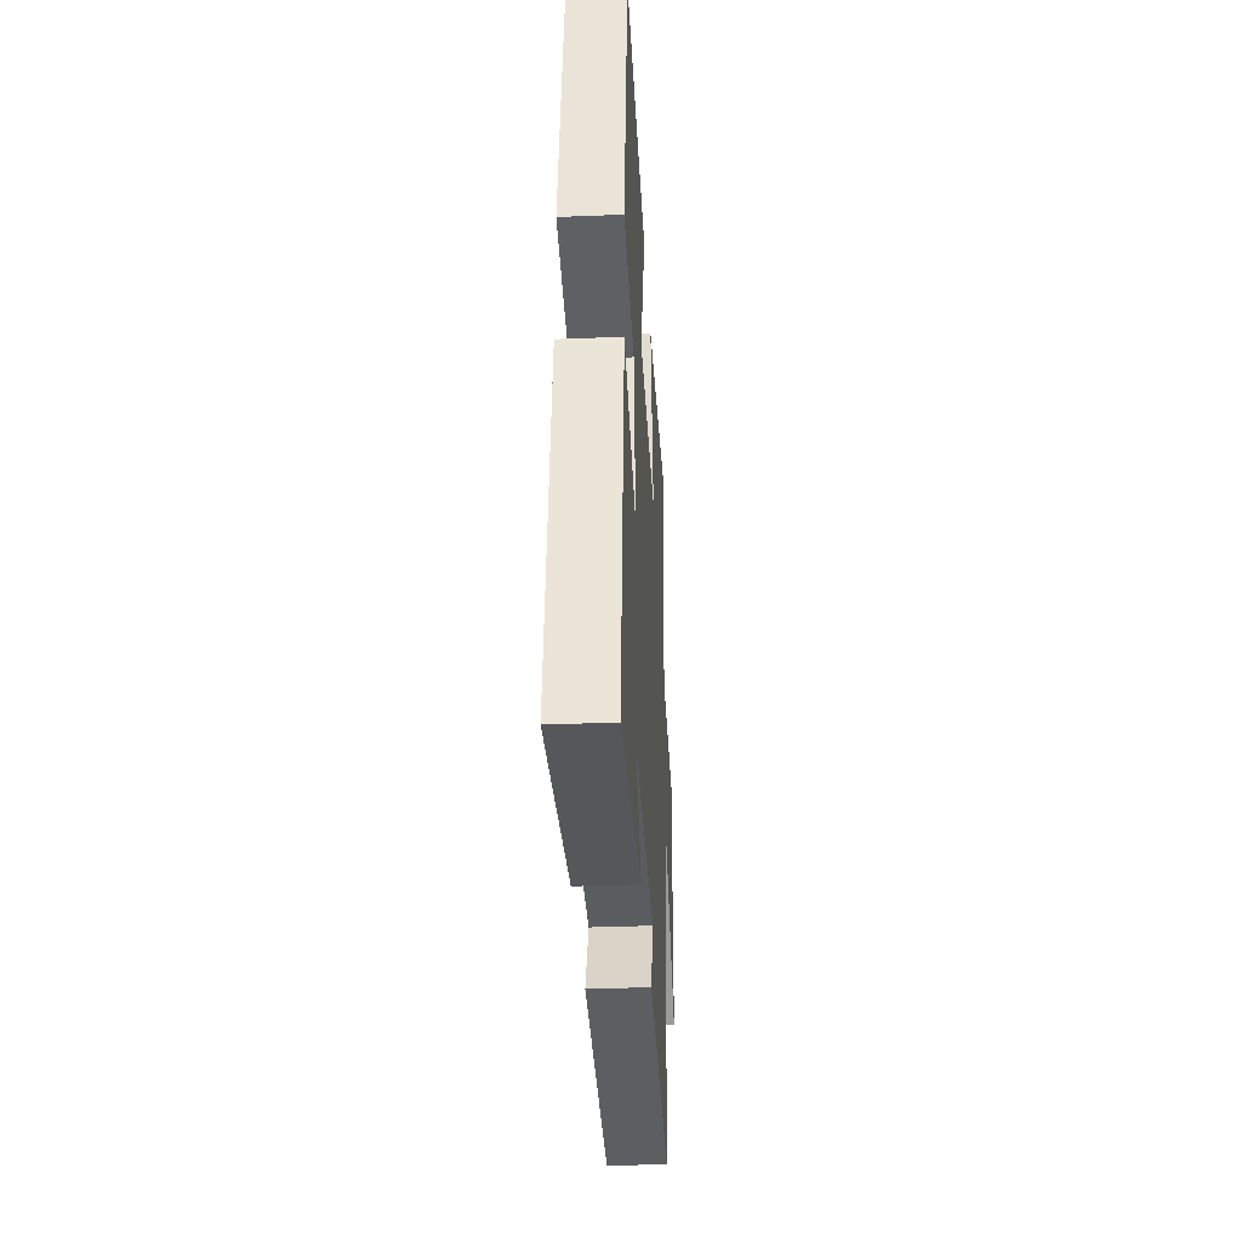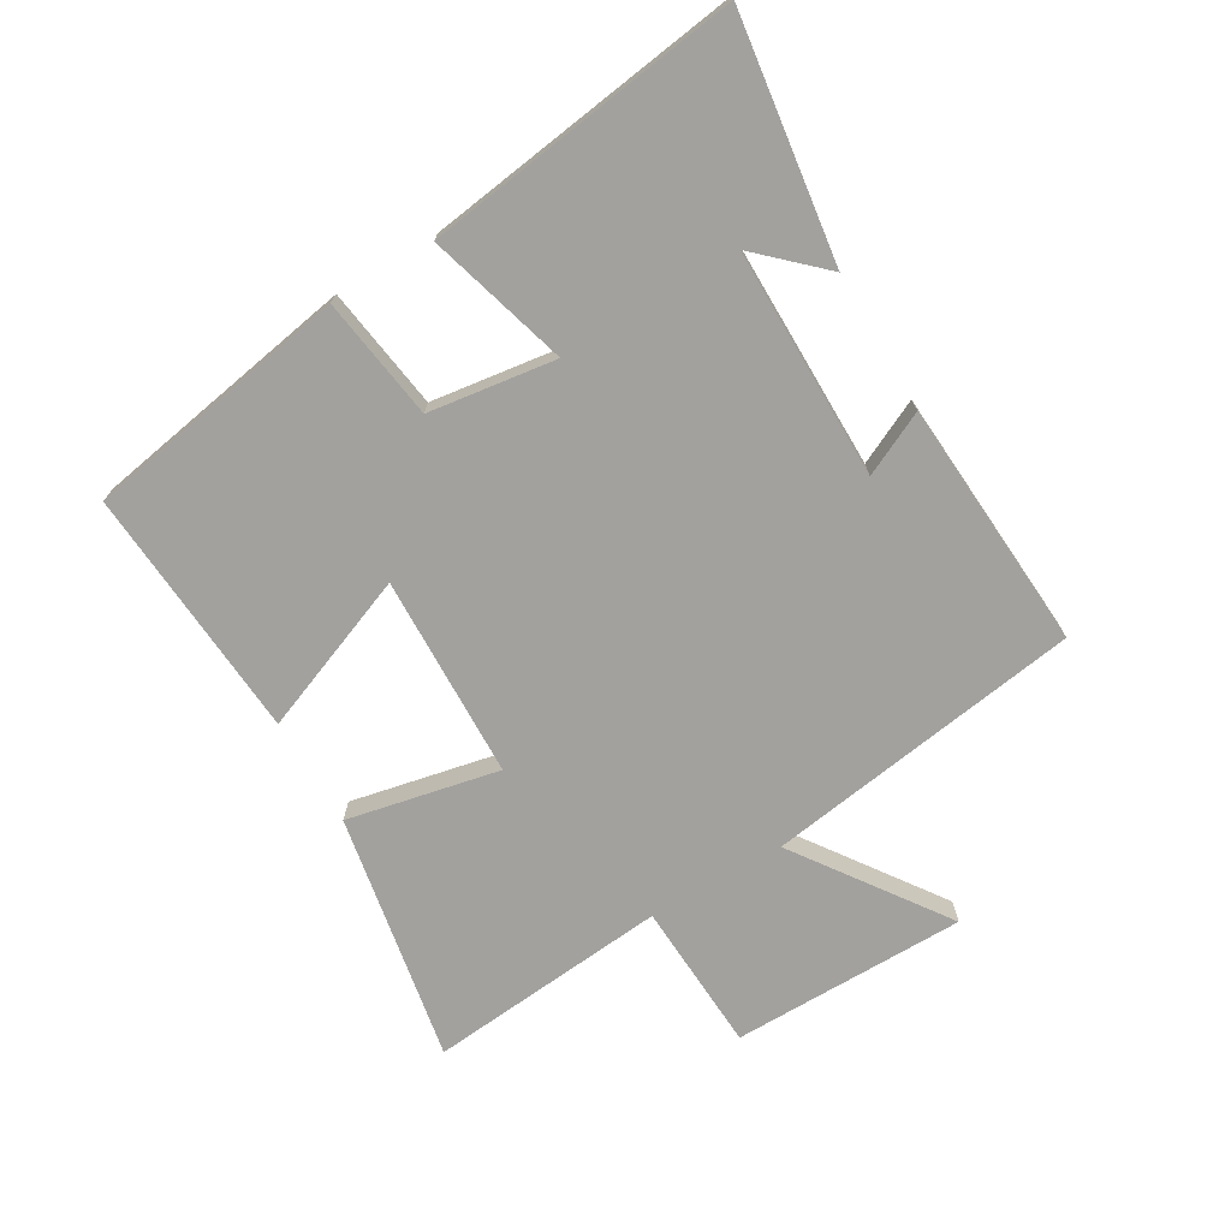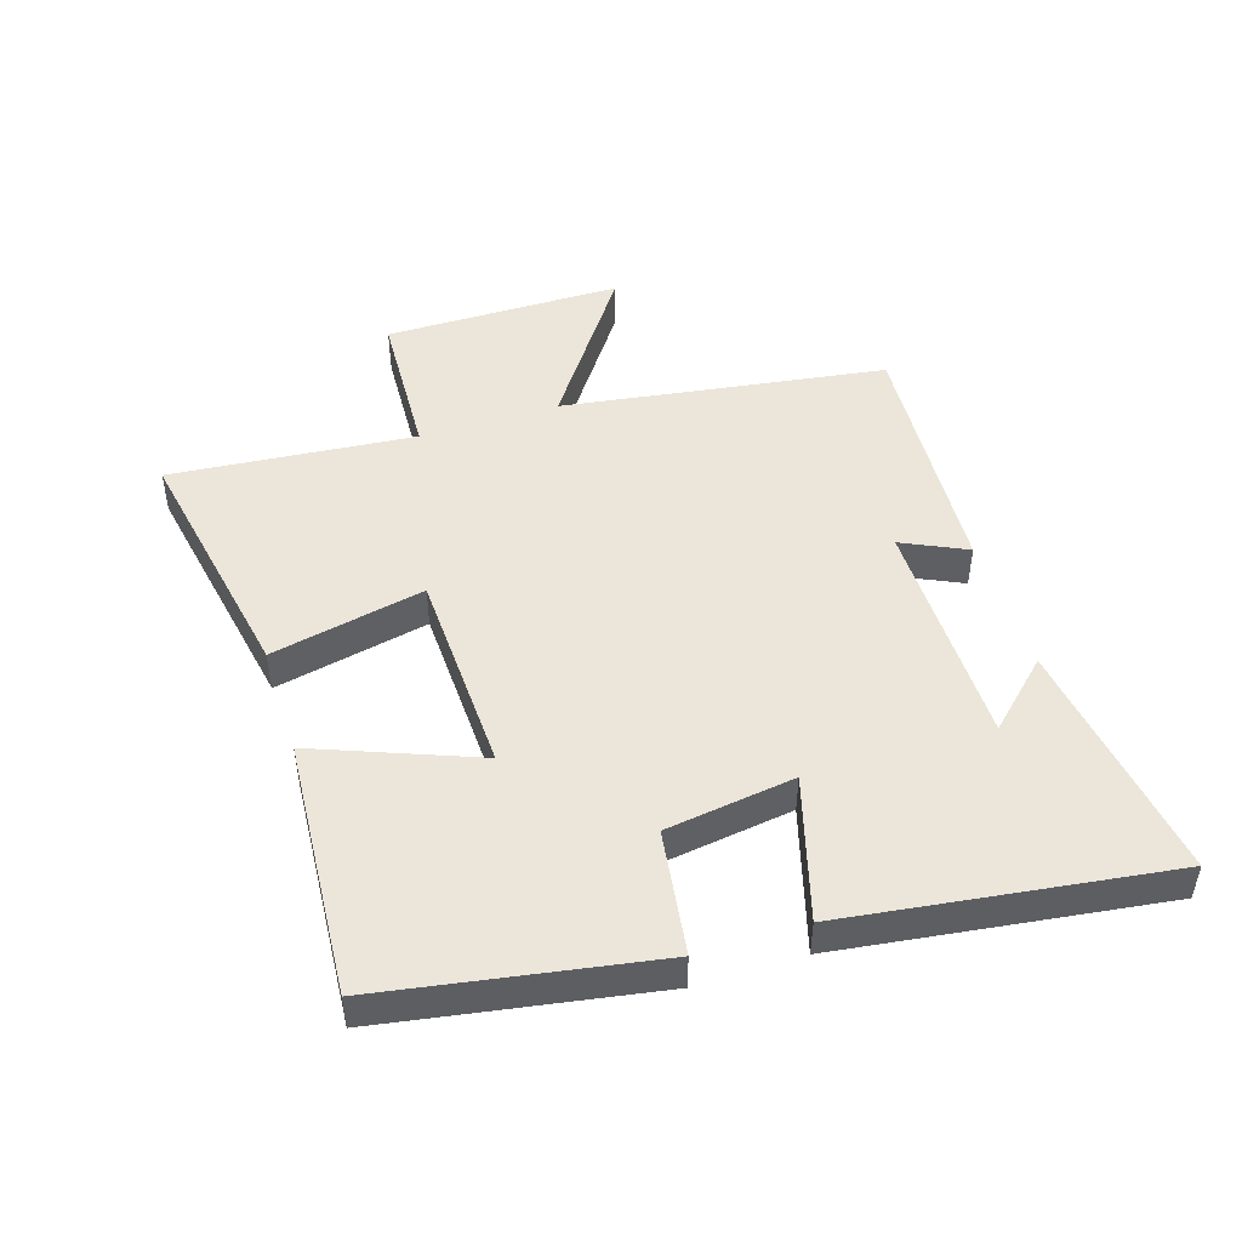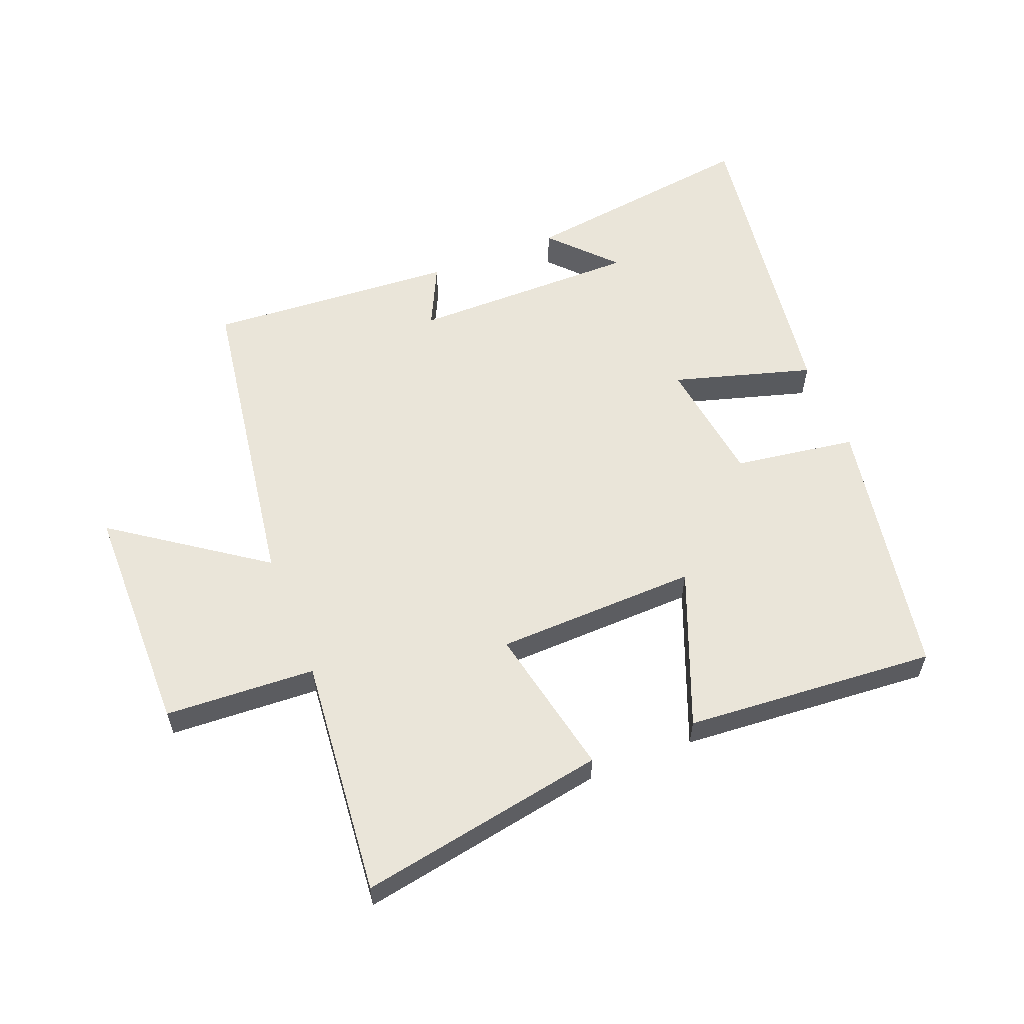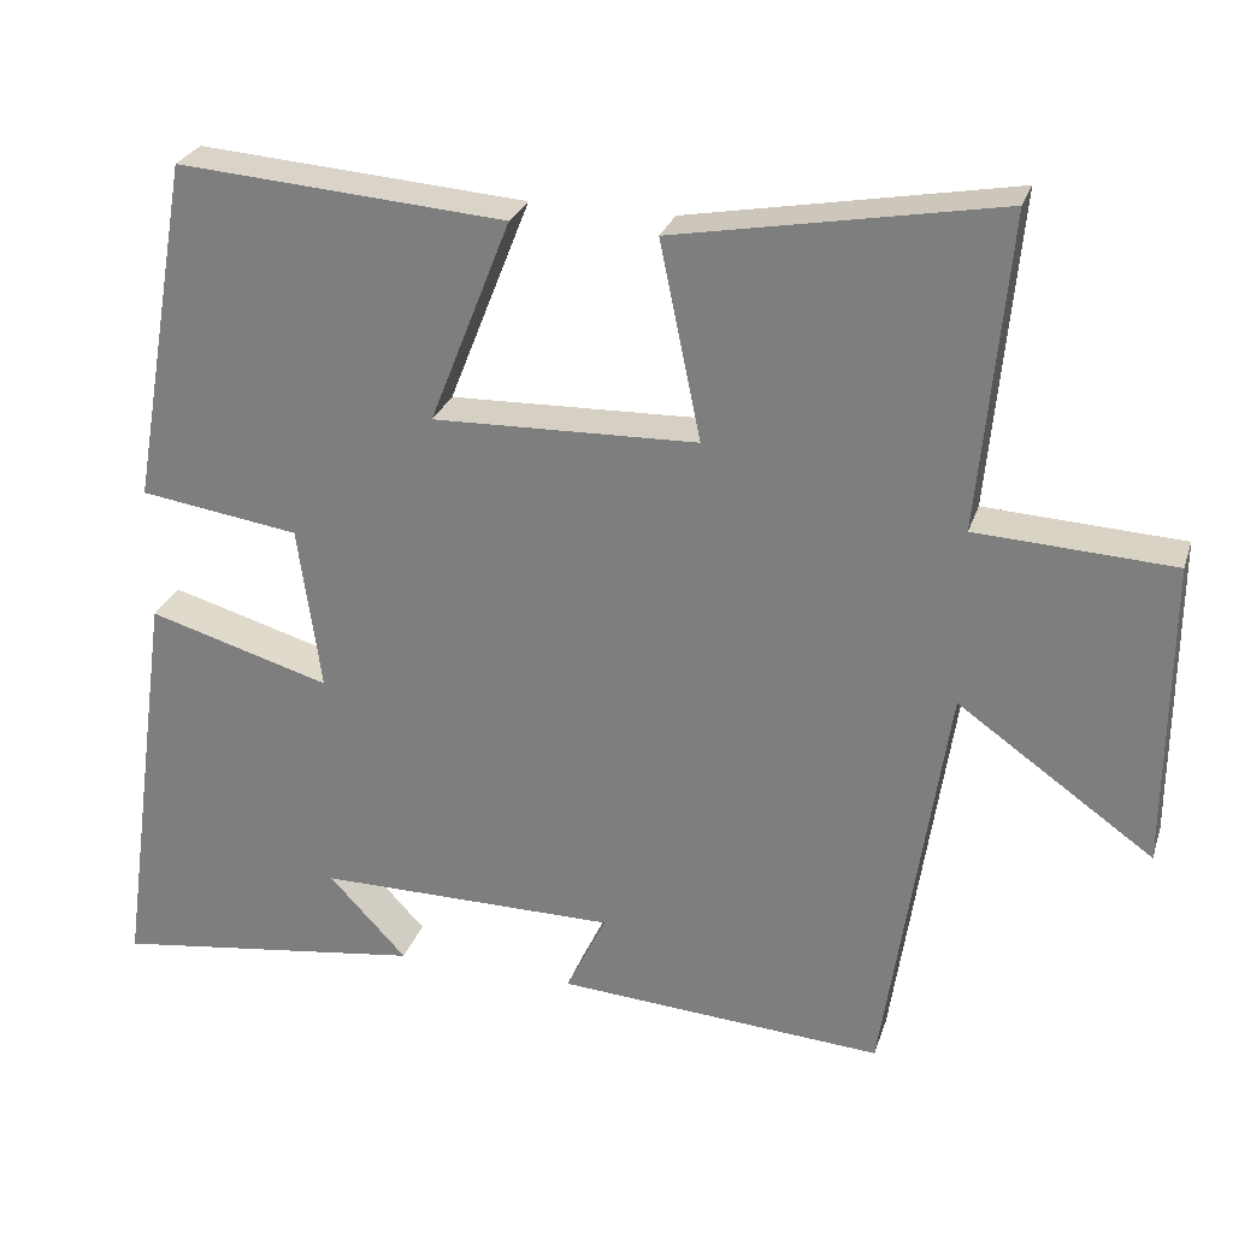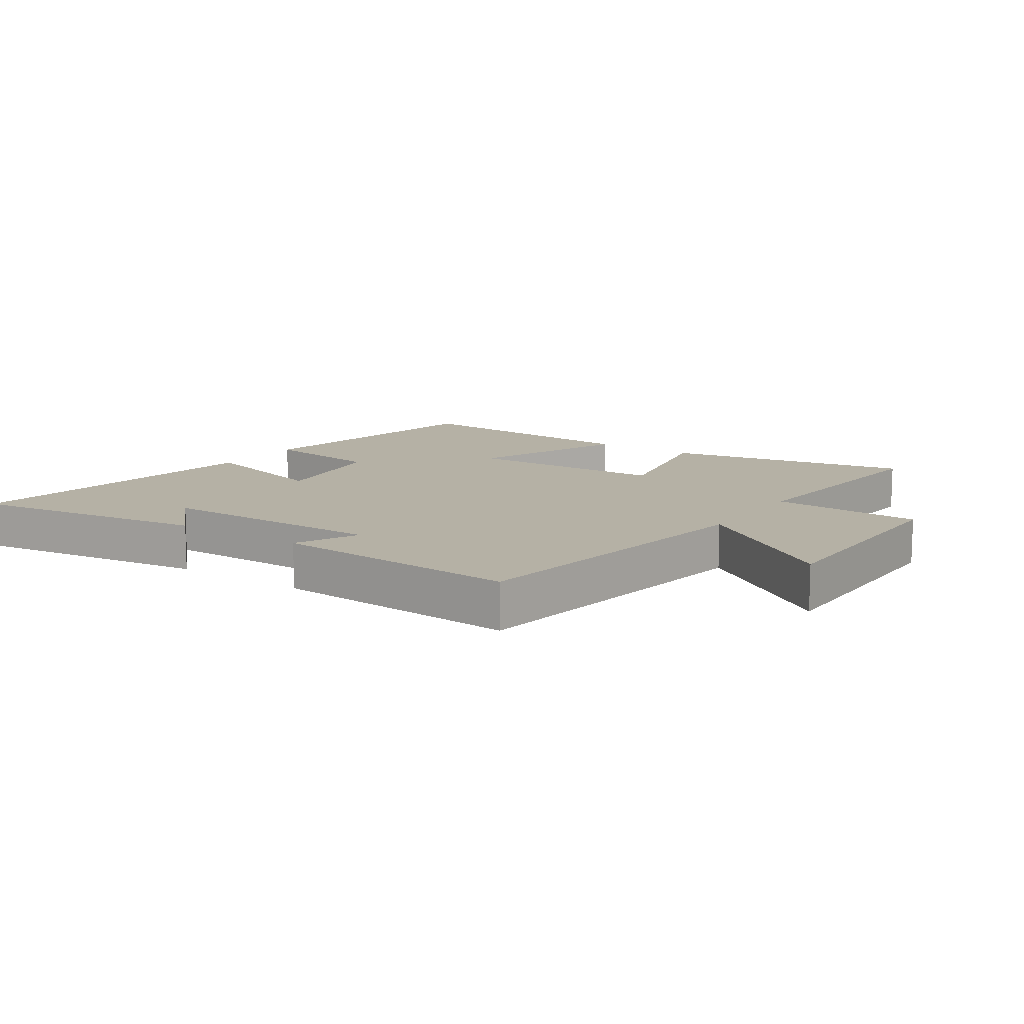
<metadata>
{"format":"obj","ext":"obj","renderer":"f3d","projection":"perspective","resolution":1024,"background":"white","views":[{"elev":-34.8,"azim":93.1,"up":"+Z"},{"elev":-72.0,"azim":120.5,"up":"+Y"},{"elev":47.8,"azim":72.2,"up":"+Y"},{"elev":58.0,"azim":-21.5,"up":"+Y"},{"elev":27.0,"azim":-163.5,"up":"+Z"},{"elev":11.9,"azim":-146.0,"up":"+Y"}]}
</metadata>
<code>
v 0.427 0.07 0.529
v 0.5 0.07 0.11
v 0.307 0.07 0.082
v 0.279 0.07 -0.118
v 0.5 0.07 -0.054
v 0.569 0.07 -0.553
v 0.189 0.07 -0.5
v 0.283 0.07 -0.4
v -0.079 0.07 -0.4
v -0.031 0.07 -0.5
v -0.425 0.07 -0.526
v -0.5 0.07 -0.024
v -0.736 0.07 -0.19
v -0.738 0.07 0.18
v -0.5 0.07 0.192
v -0.535 0.07 0.572
v -0.143 0.07 0.5
v -0.193 0.07 0.261
v 0.127 0.07 0.251
v 0.029 0.07 0.5
v 0.427 0 0.529
v 0.5 0 0.11
v 0.307 0 0.082
v 0.279 0 -0.118
v 0.5 0 -0.054
v 0.569 0 -0.553
v 0.189 0 -0.5
v 0.283 0 -0.4
v -0.079 0 -0.4
v -0.031 0 -0.5
v -0.425 0 -0.526
v -0.5 0 -0.024
v -0.736 0 -0.19
v -0.738 0 0.18
v -0.5 0 0.192
v -0.535 0 0.572
v -0.143 0 0.5
v -0.193 0 0.261
v 0.127 0 0.251
v 0.029 0 0.5
f 1 2 3
f 20 1 3
f 19 20 3
f 18 19 3 4
f 15 16 17 18
f 15 18 4
f 12 13 14 15
f 11 12 15
f 10 11 15
f 9 10 15
f 8 9 15 4
f 6 7 8
f 4 5 6 8
f 23 22 21
f 23 21 40
f 23 40 39
f 24 23 39 38
f 38 37 36 35
f 24 38 35
f 35 34 33 32
f 35 32 31
f 35 31 30
f 35 30 29
f 24 35 29 28
f 28 27 26
f 28 26 25 24
f 1 21 22 2
f 2 22 23 3
f 3 23 24 4
f 4 24 25 5
f 5 25 26 6
f 6 26 27 7
f 7 27 28 8
f 8 28 29 9
f 9 29 30 10
f 10 30 31 11
f 11 31 32 12
f 12 32 33 13
f 13 33 34 14
f 14 34 35 15
f 15 35 36 16
f 16 36 37 17
f 17 37 38 18
f 18 38 39 19
f 19 39 40 20
f 20 40 21 1

</code>
